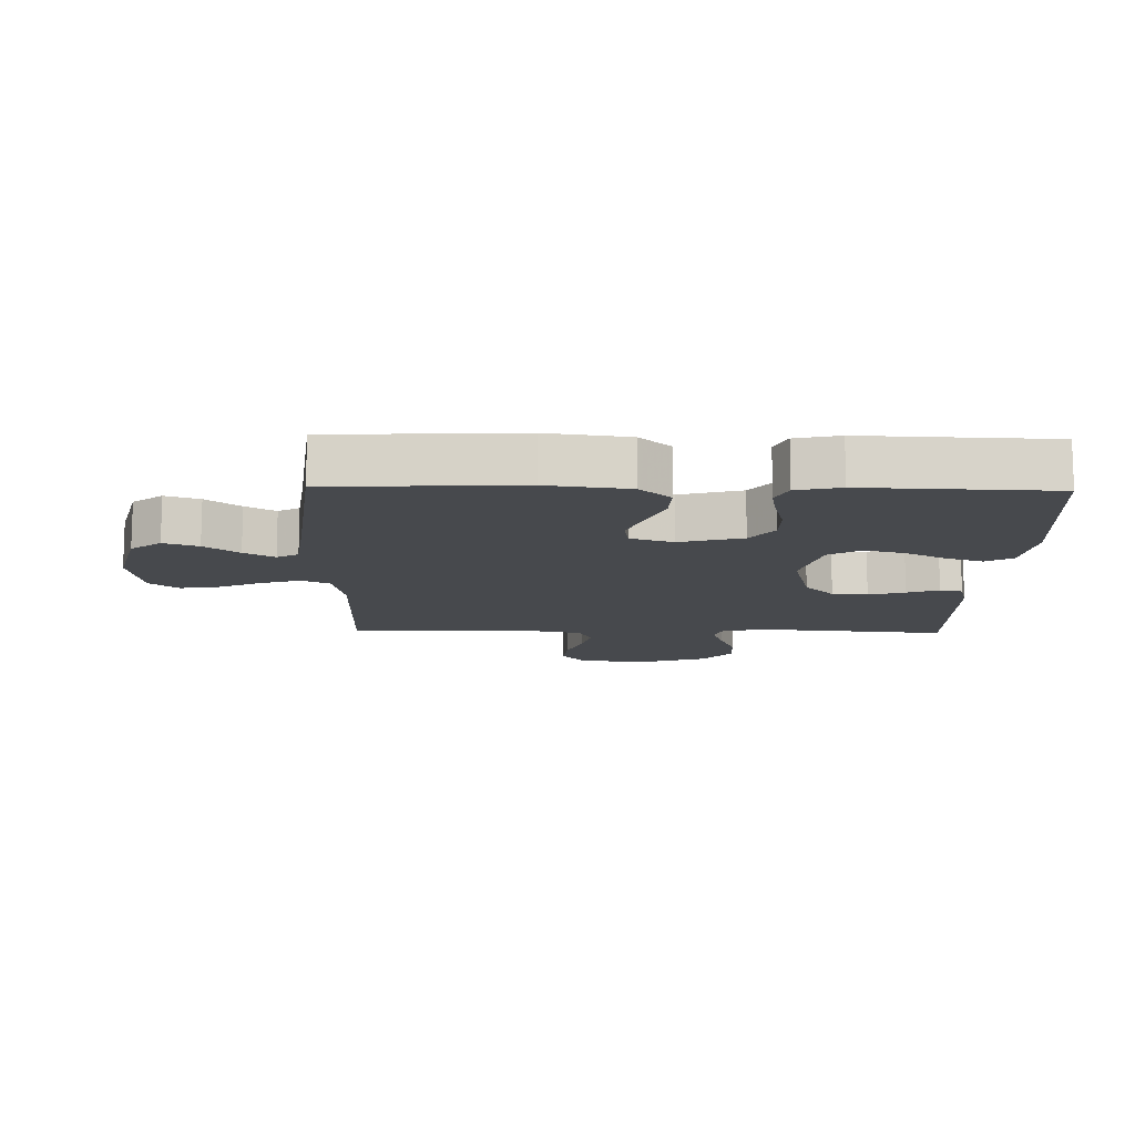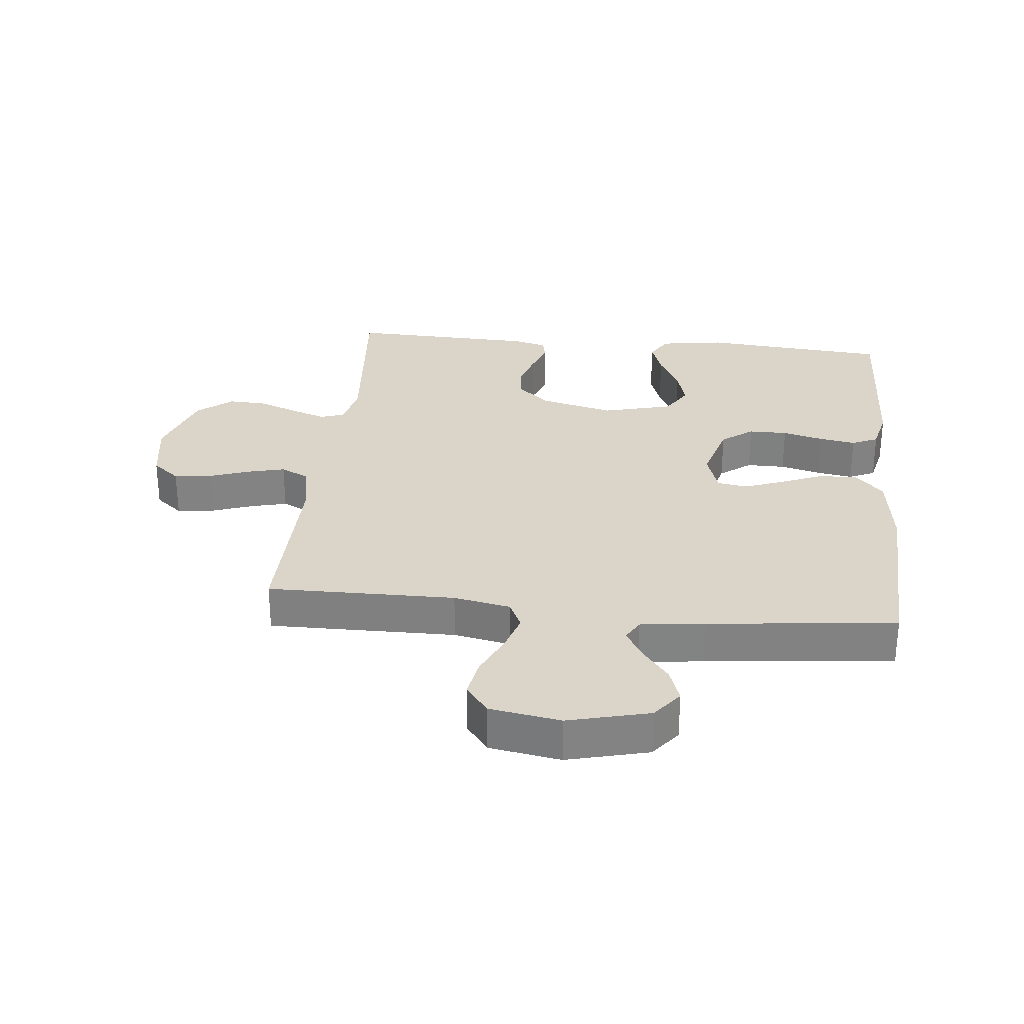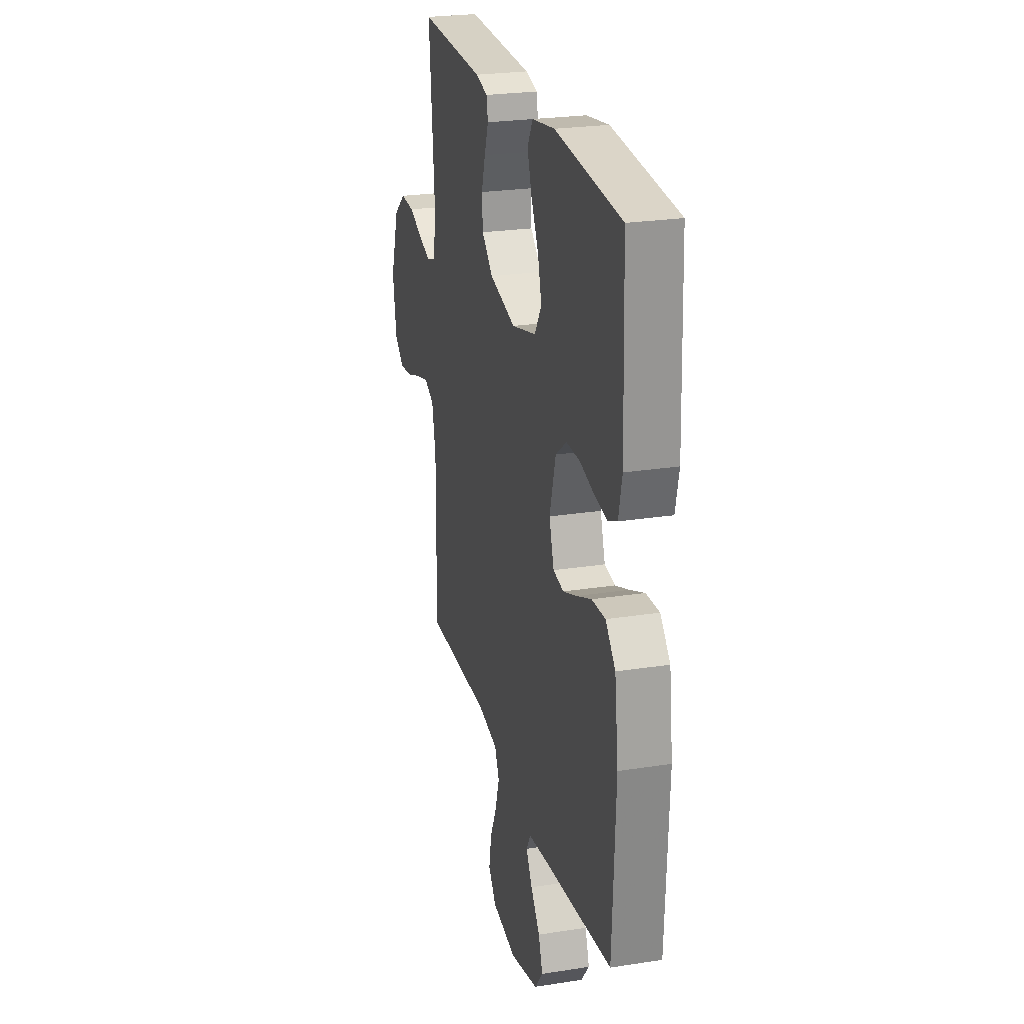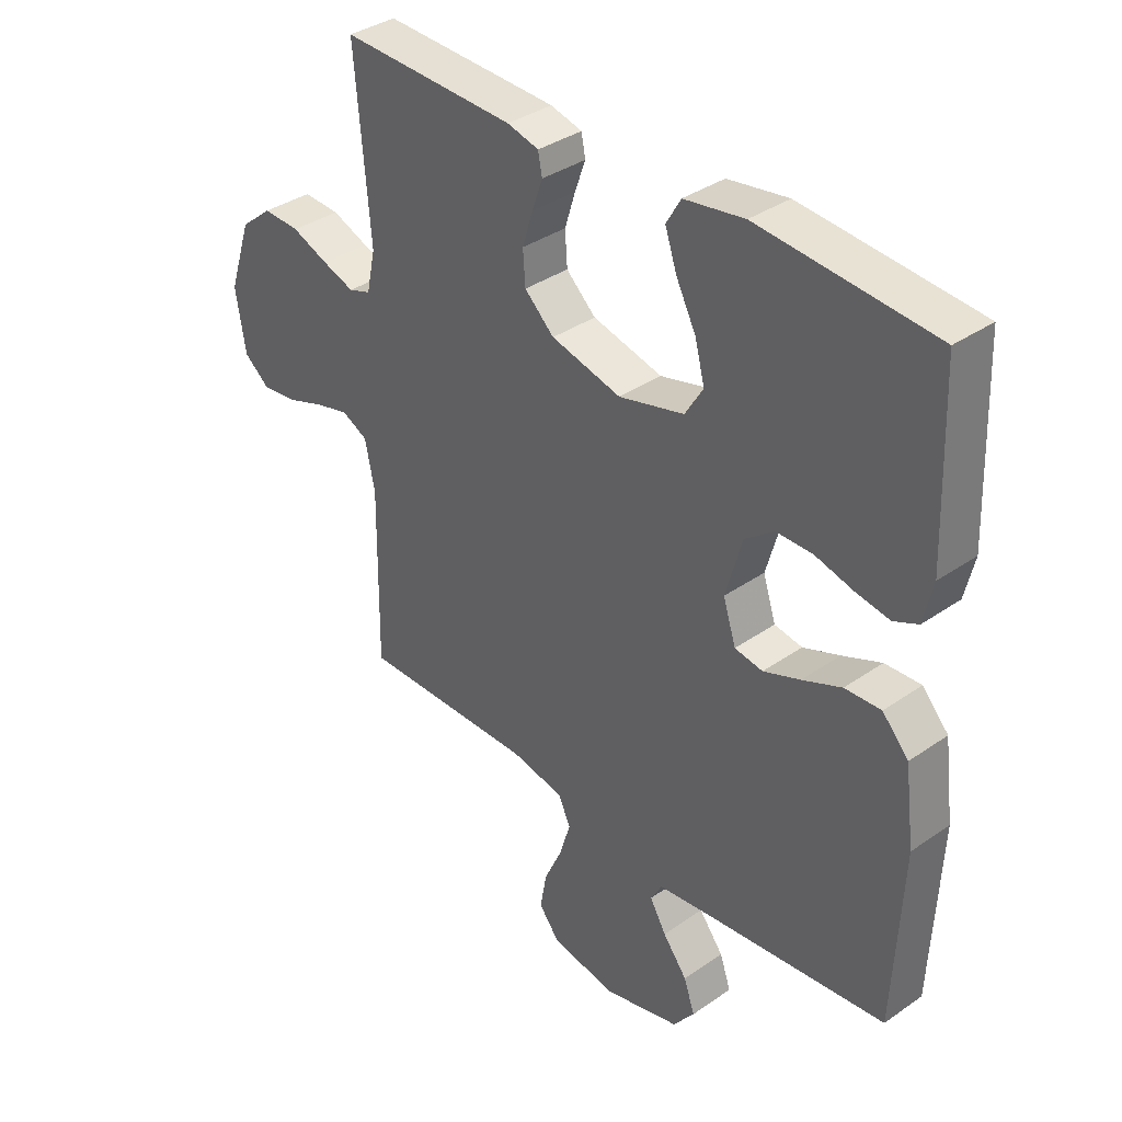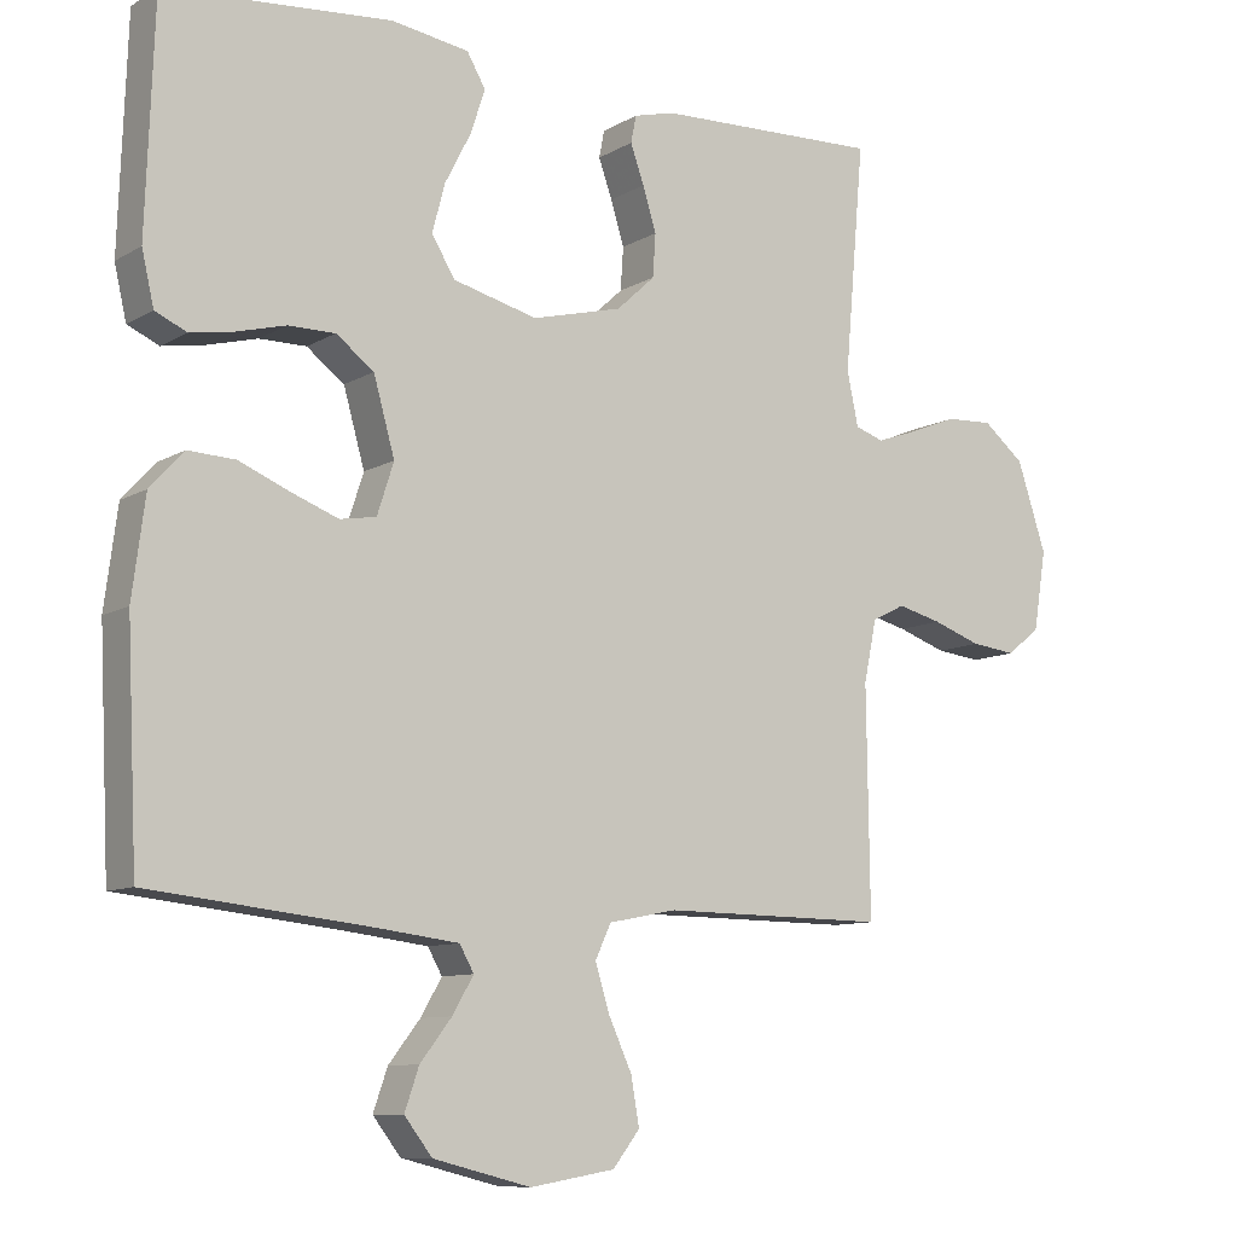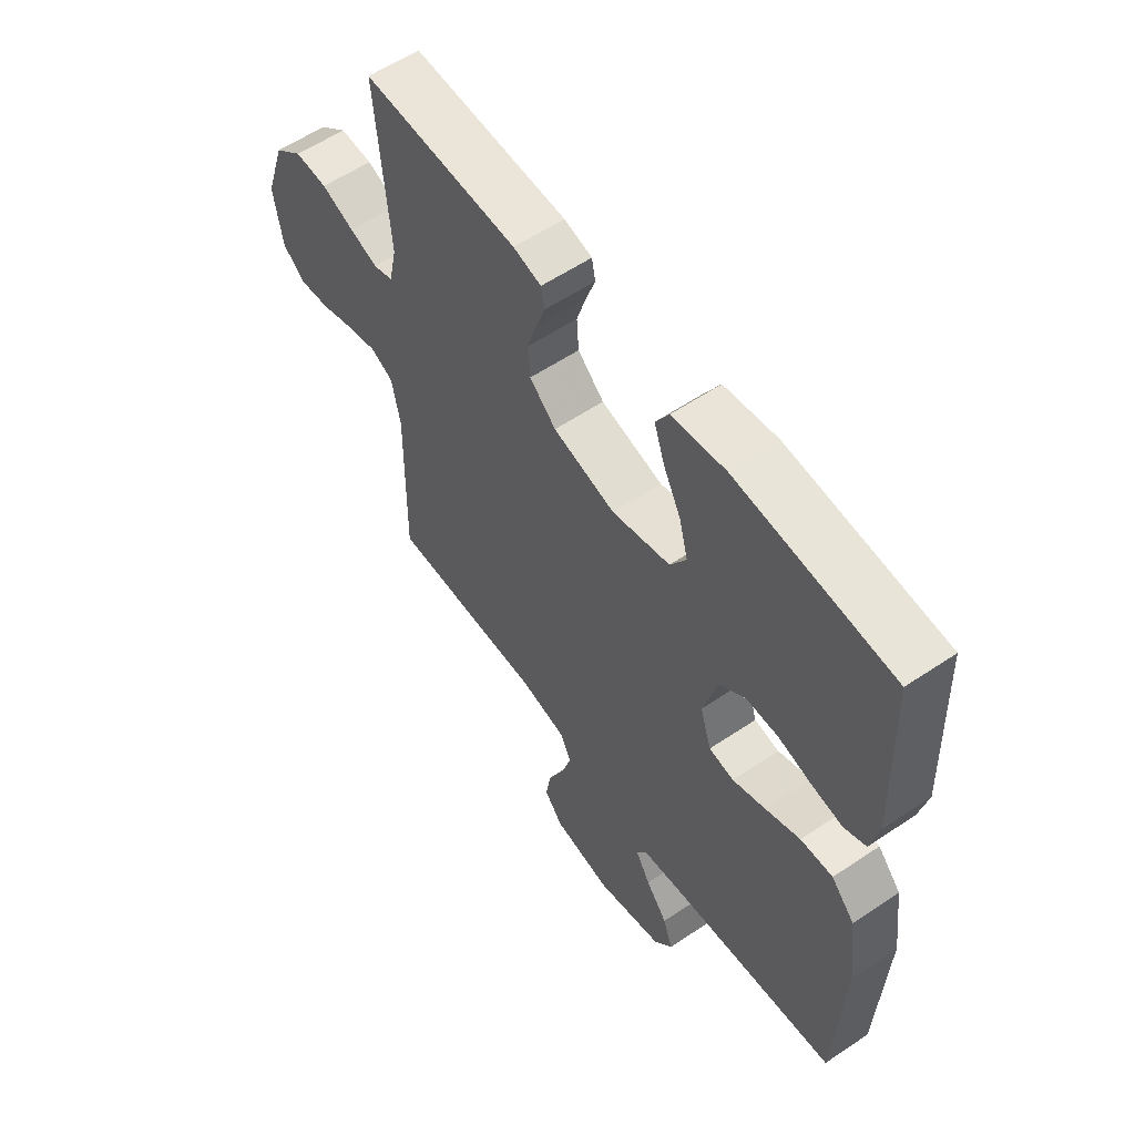
<metadata>
{"format":"obj","ext":"obj","renderer":"f3d","projection":"perspective","resolution":1024,"background":"white","views":[{"elev":-12.3,"azim":-91.3,"up":"+Y"},{"elev":29.2,"azim":-174.1,"up":"+Y"},{"elev":24.7,"azim":-104.4,"up":"+Z"},{"elev":36.3,"azim":-132.2,"up":"+Z"},{"elev":-9.5,"azim":-34.3,"up":"+Z"},{"elev":57.9,"azim":-124.9,"up":"+Z"}]}
</metadata>
<code>
v -0.5 0.07 0.5
v -0.2 0.07 0.525
v -0.097 0.07 0.509
v -0.072 0.07 0.466
v -0.092 0.07 0.407
v -0.126 0.07 0.341
v -0.143 0.07 0.277
v -0.112 0.07 0.226
v 0 0.07 0.197
v 0.12 0.07 0.227
v 0.171 0.07 0.274
v 0.175 0.07 0.331
v 0.157 0.07 0.389
v 0.139 0.07 0.44
v 0.146 0.07 0.476
v 0.2 0.07 0.49
v 0.5 0.07 0.5
v 0.474 0.07 0.2
v 0.489 0.07 0.129
v 0.527 0.07 0.116
v 0.582 0.07 0.135
v 0.645 0.07 0.16
v 0.708 0.07 0.163
v 0.763 0.07 0.118
v 0.802 0.07 0
v 0.785 0.07 -0.105
v 0.741 0.07 -0.141
v 0.681 0.07 -0.134
v 0.616 0.07 -0.111
v 0.557 0.07 -0.096
v 0.513 0.07 -0.118
v 0.496 0.07 -0.2
v 0.5 0.07 -0.5
v 0.2 0.07 -0.497
v 0.109 0.07 -0.515
v 0.088 0.07 -0.56
v 0.107 0.07 -0.622
v 0.138 0.07 -0.69
v 0.149 0.07 -0.753
v 0.113 0.07 -0.799
v 0 0.07 -0.818
v -0.13 0.07 -0.785
v -0.167 0.07 -0.737
v -0.148 0.07 -0.682
v -0.106 0.07 -0.628
v -0.078 0.07 -0.58
v -0.097 0.07 -0.546
v -0.2 0.07 -0.533
v -0.5 0.07 -0.5
v -0.514 0.07 -0.2
v -0.497 0.07 -0.07
v -0.452 0.07 -0.021
v -0.39 0.07 -0.024
v -0.323 0.07 -0.052
v -0.26 0.07 -0.076
v -0.212 0.07 -0.068
v -0.19 0.07 0
v -0.218 0.07 0.1
v -0.268 0.07 0.138
v -0.33 0.07 0.138
v -0.395 0.07 0.121
v -0.453 0.07 0.111
v -0.495 0.07 0.13
v -0.511 0.07 0.2
v -0.5 0 0.5
v -0.2 0 0.525
v -0.097 0 0.509
v -0.072 0 0.466
v -0.092 0 0.407
v -0.126 0 0.341
v -0.143 0 0.277
v -0.112 0 0.226
v 0 0 0.197
v 0.12 0 0.227
v 0.171 0 0.274
v 0.175 0 0.331
v 0.157 0 0.389
v 0.139 0 0.44
v 0.146 0 0.476
v 0.2 0 0.49
v 0.5 0 0.5
v 0.474 0 0.2
v 0.489 0 0.129
v 0.527 0 0.116
v 0.582 0 0.135
v 0.645 0 0.16
v 0.708 0 0.163
v 0.763 0 0.118
v 0.802 0 0
v 0.785 0 -0.105
v 0.741 0 -0.141
v 0.681 0 -0.134
v 0.616 0 -0.111
v 0.557 0 -0.096
v 0.513 0 -0.118
v 0.496 0 -0.2
v 0.5 0 -0.5
v 0.2 0 -0.497
v 0.109 0 -0.515
v 0.088 0 -0.56
v 0.107 0 -0.622
v 0.138 0 -0.69
v 0.149 0 -0.753
v 0.113 0 -0.799
v 0 0 -0.818
v -0.13 0 -0.785
v -0.167 0 -0.737
v -0.148 0 -0.682
v -0.106 0 -0.628
v -0.078 0 -0.58
v -0.097 0 -0.546
v -0.2 0 -0.533
v -0.5 0 -0.5
v -0.514 0 -0.2
v -0.497 0 -0.07
v -0.452 0 -0.021
v -0.39 0 -0.024
v -0.323 0 -0.052
v -0.26 0 -0.076
v -0.212 0 -0.068
v -0.19 0 0
v -0.218 0 0.1
v -0.268 0 0.138
v -0.33 0 0.138
v -0.395 0 0.121
v -0.453 0 0.111
v -0.495 0 0.13
v -0.511 0 0.2
f 4 5 6
f 3 4 6
f 2 3 6
f 1 2 6
f 64 1 6
f 63 64 6
f 62 63 6
f 61 62 6
f 60 61 6
f 59 60 6 7
f 58 59 7 8
f 57 58 8 9
f 56 57 9 10
f 52 53 54
f 51 52 54
f 50 51 54
f 49 50 54
f 48 49 54
f 47 48 54 55
f 46 47 55 56
f 43 44 45
f 42 43 45
f 41 42 45
f 40 41 45
f 39 40 45
f 38 39 45
f 37 38 45
f 36 37 45 46
f 46 56 10
f 36 46 10
f 35 36 10
f 32 33 34
f 35 10 11
f 34 35 11
f 32 34 11
f 31 32 11
f 27 28 29
f 26 27 29
f 25 26 29
f 24 25 29
f 23 24 29
f 22 23 29
f 21 22 29
f 20 21 29 30
f 19 20 30 31
f 16 17 18
f 15 16 18
f 14 15 18
f 13 14 18
f 18 19 31
f 13 18 31
f 12 13 31
f 11 12 31
f 70 69 68
f 70 68 67
f 70 67 66
f 70 66 65
f 70 65 128
f 70 128 127
f 70 127 126
f 70 126 125
f 70 125 124
f 71 70 124 123
f 72 71 123 122
f 73 72 122 121
f 74 73 121 120
f 118 117 116
f 118 116 115
f 118 115 114
f 118 114 113
f 118 113 112
f 119 118 112 111
f 120 119 111 110
f 109 108 107
f 109 107 106
f 109 106 105
f 109 105 104
f 109 104 103
f 109 103 102
f 109 102 101
f 110 109 101 100
f 74 120 110
f 74 110 100
f 74 100 99
f 98 97 96
f 75 74 99
f 75 99 98
f 75 98 96
f 75 96 95
f 93 92 91
f 93 91 90
f 93 90 89
f 93 89 88
f 93 88 87
f 93 87 86
f 93 86 85
f 94 93 85 84
f 95 94 84 83
f 82 81 80
f 82 80 79
f 82 79 78
f 82 78 77
f 95 83 82
f 95 82 77
f 95 77 76
f 95 76 75
f 1 65 66 2
f 2 66 67 3
f 3 67 68 4
f 4 68 69 5
f 5 69 70 6
f 6 70 71 7
f 7 71 72 8
f 8 72 73 9
f 9 73 74 10
f 10 74 75 11
f 11 75 76 12
f 12 76 77 13
f 13 77 78 14
f 14 78 79 15
f 15 79 80 16
f 16 80 81 17
f 17 81 82 18
f 18 82 83 19
f 19 83 84 20
f 20 84 85 21
f 21 85 86 22
f 22 86 87 23
f 23 87 88 24
f 24 88 89 25
f 25 89 90 26
f 26 90 91 27
f 27 91 92 28
f 28 92 93 29
f 29 93 94 30
f 30 94 95 31
f 31 95 96 32
f 32 96 97 33
f 33 97 98 34
f 34 98 99 35
f 35 99 100 36
f 36 100 101 37
f 37 101 102 38
f 38 102 103 39
f 39 103 104 40
f 40 104 105 41
f 41 105 106 42
f 42 106 107 43
f 43 107 108 44
f 44 108 109 45
f 45 109 110 46
f 46 110 111 47
f 47 111 112 48
f 48 112 113 49
f 49 113 114 50
f 50 114 115 51
f 51 115 116 52
f 52 116 117 53
f 53 117 118 54
f 54 118 119 55
f 55 119 120 56
f 56 120 121 57
f 57 121 122 58
f 58 122 123 59
f 59 123 124 60
f 60 124 125 61
f 61 125 126 62
f 62 126 127 63
f 63 127 128 64
f 64 128 65 1

</code>
